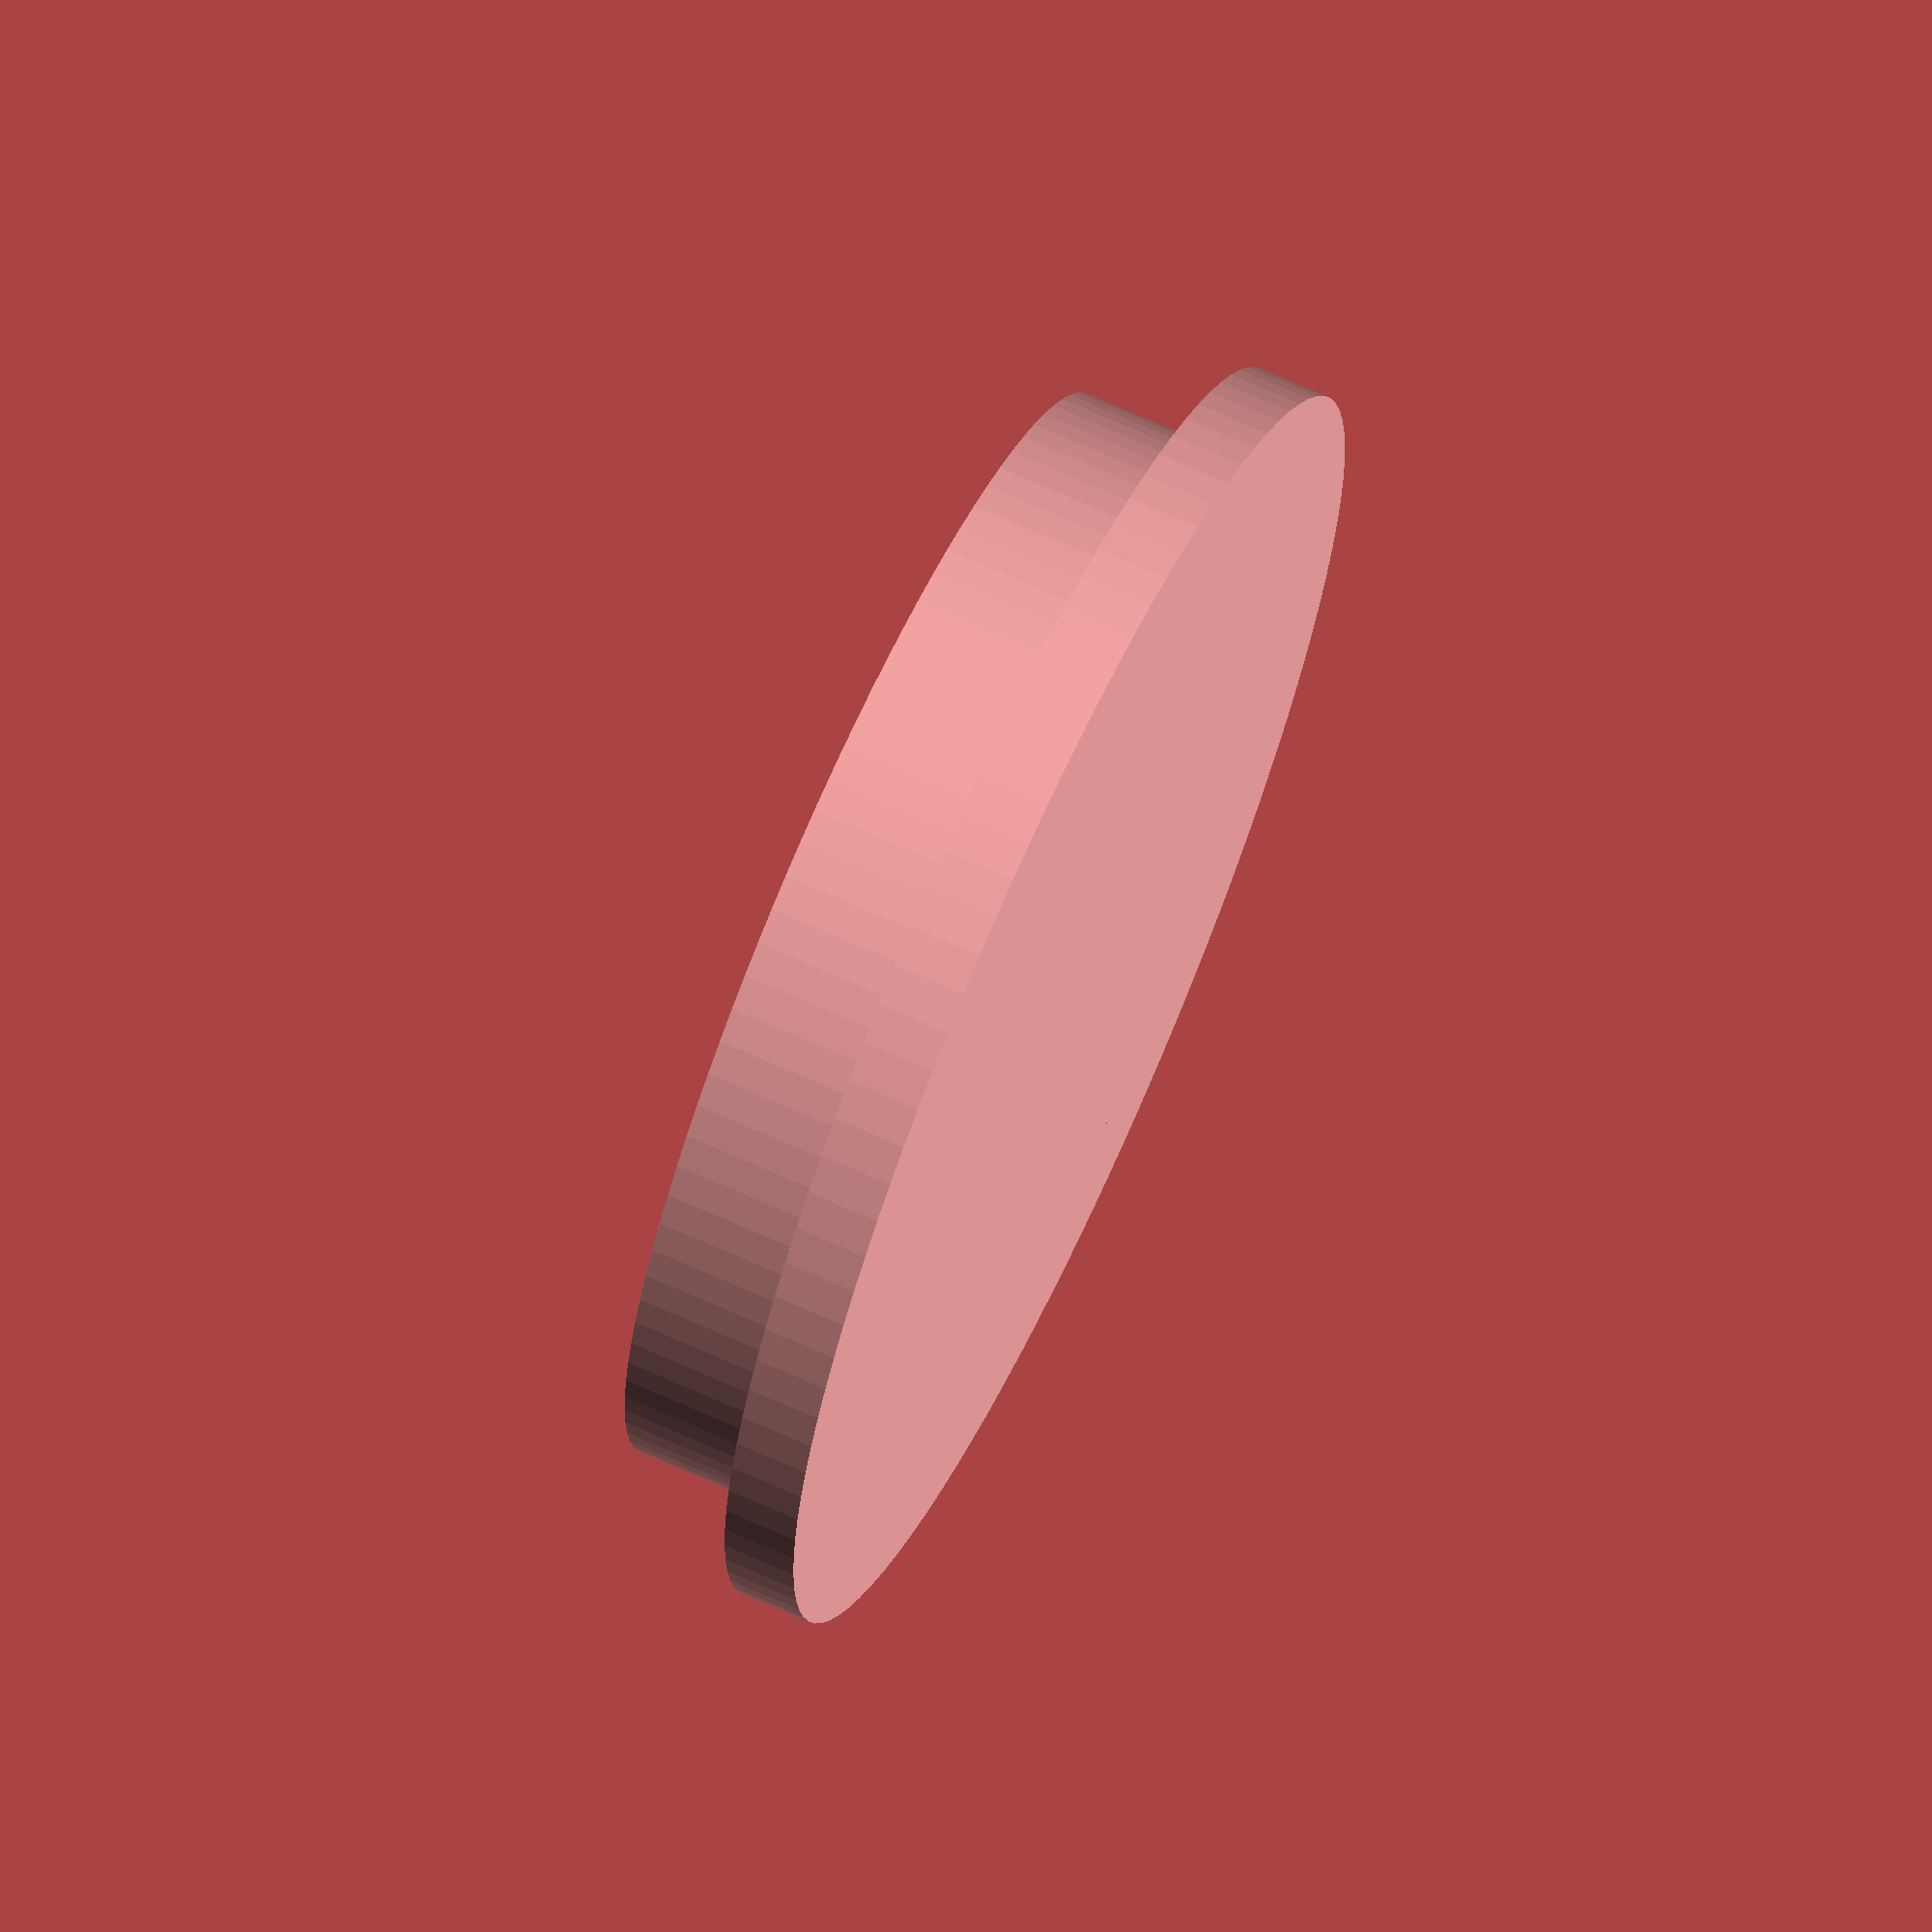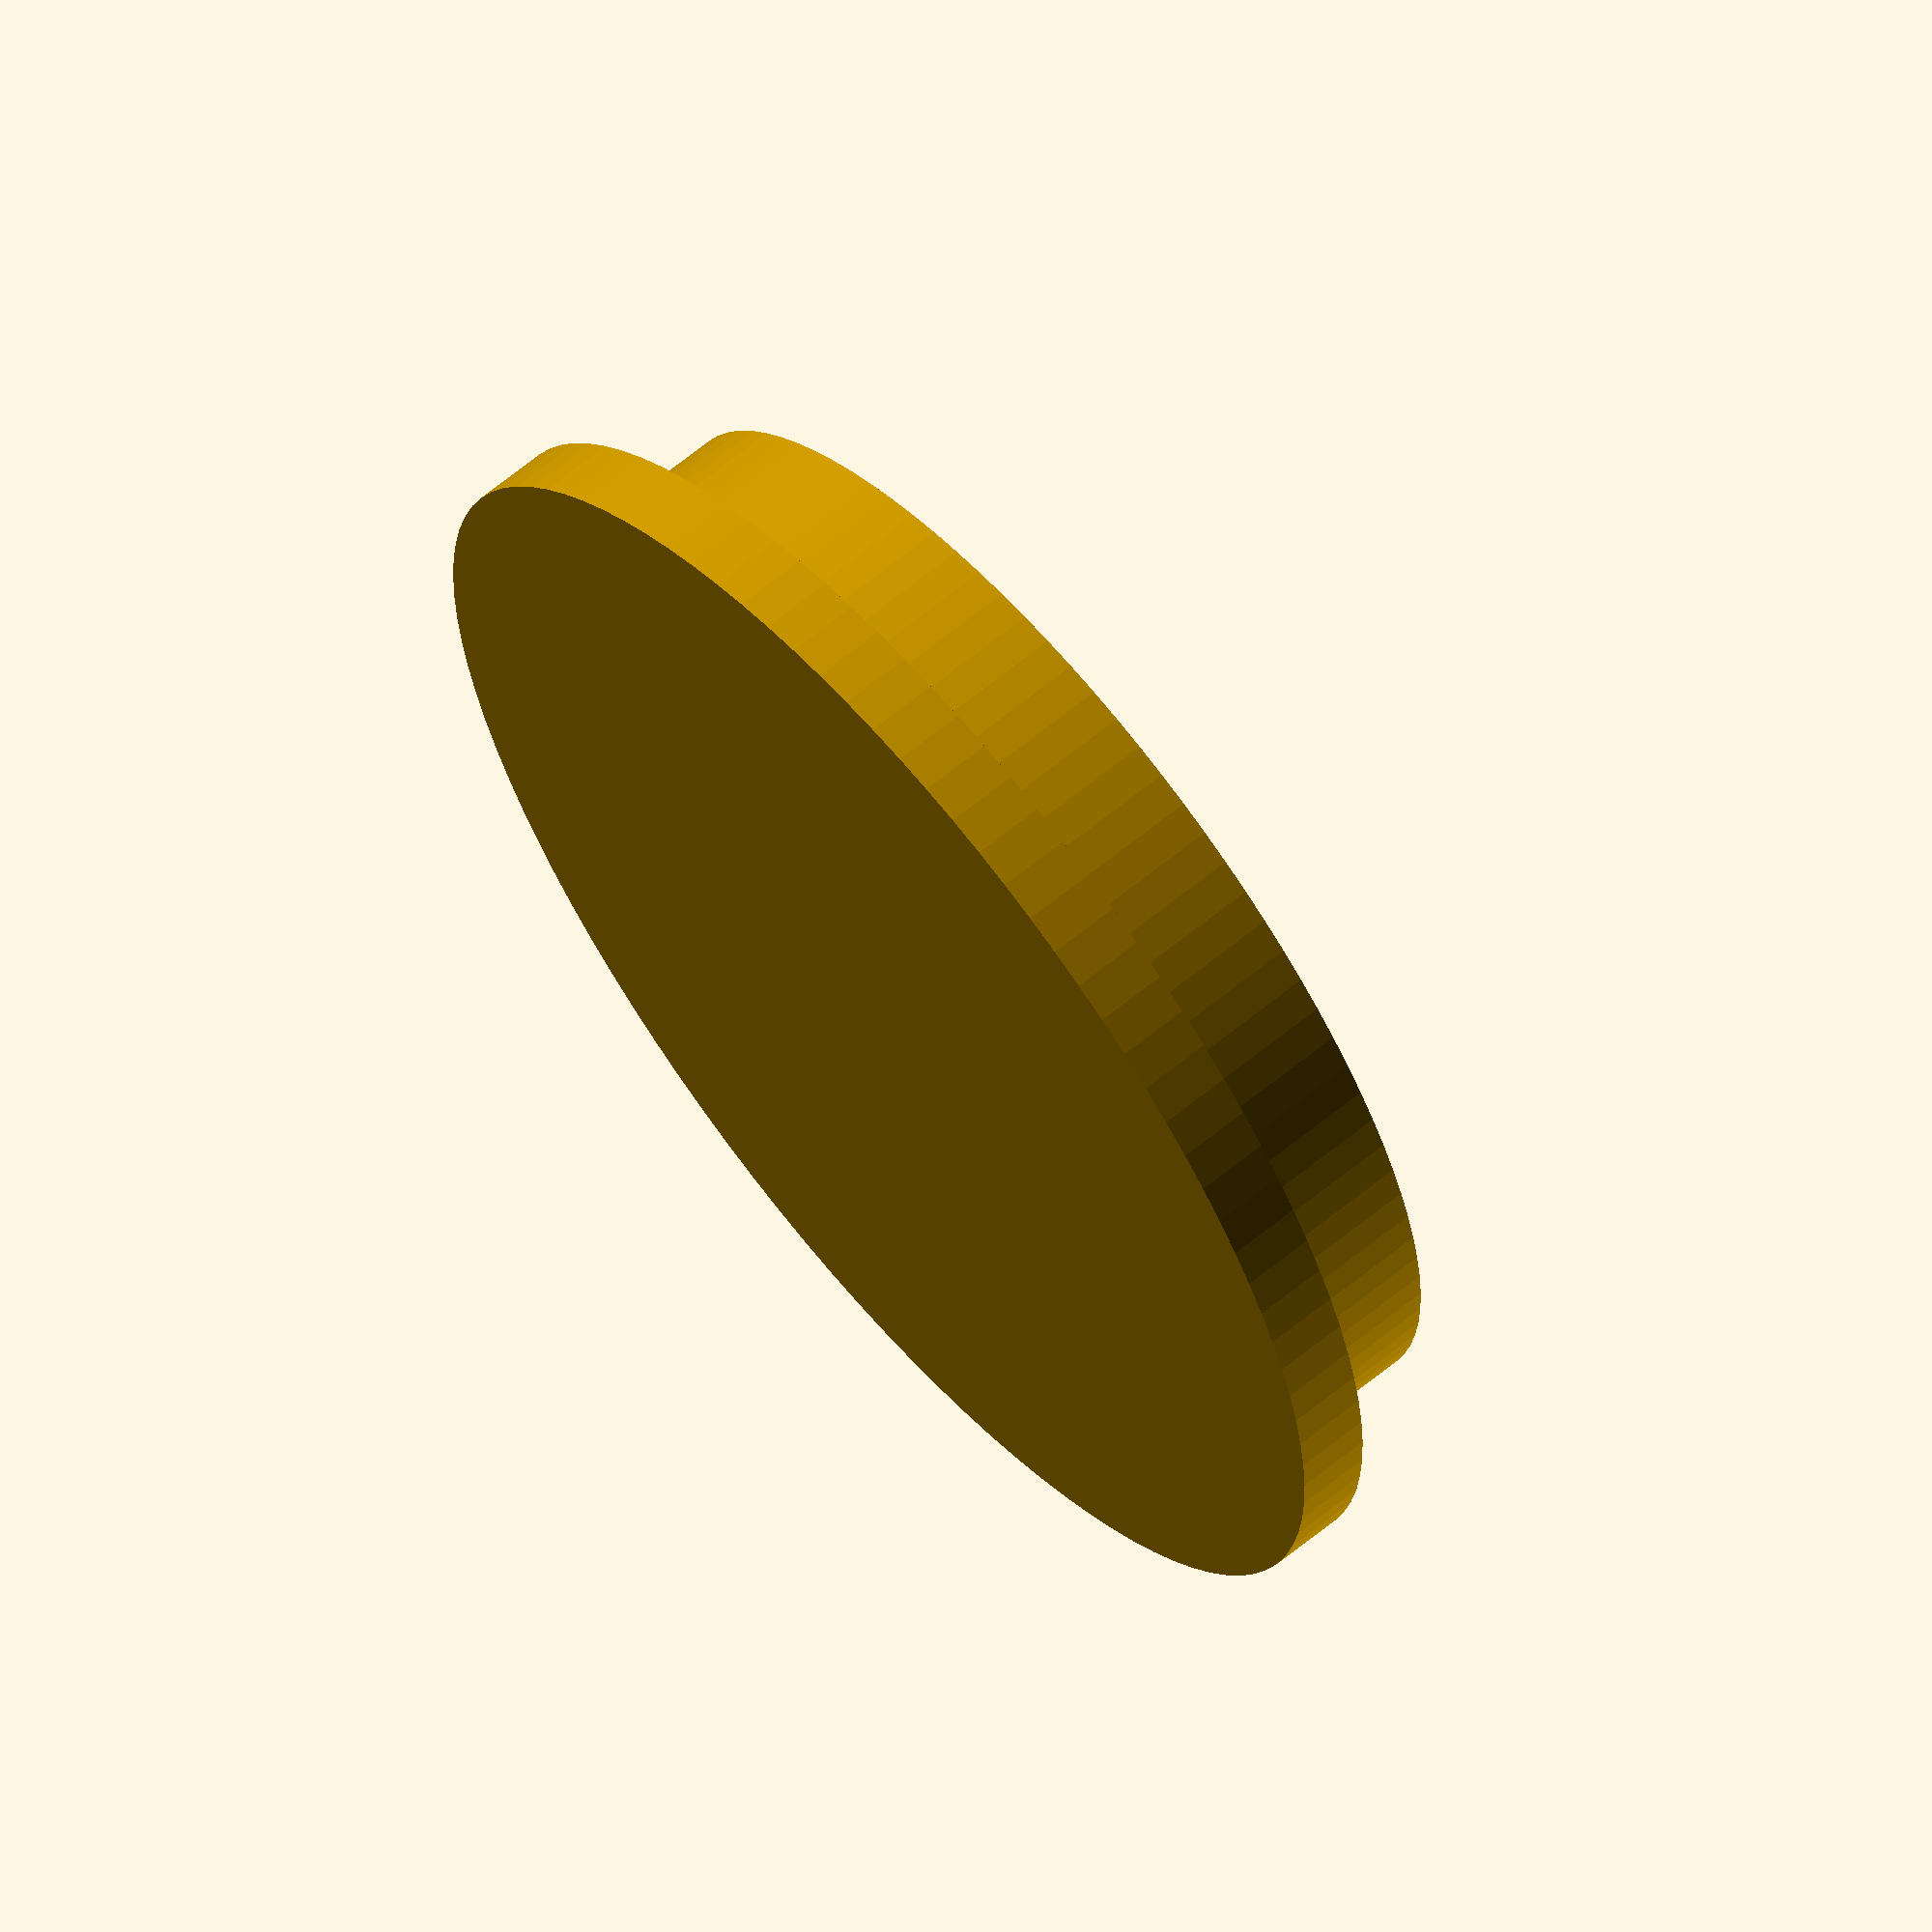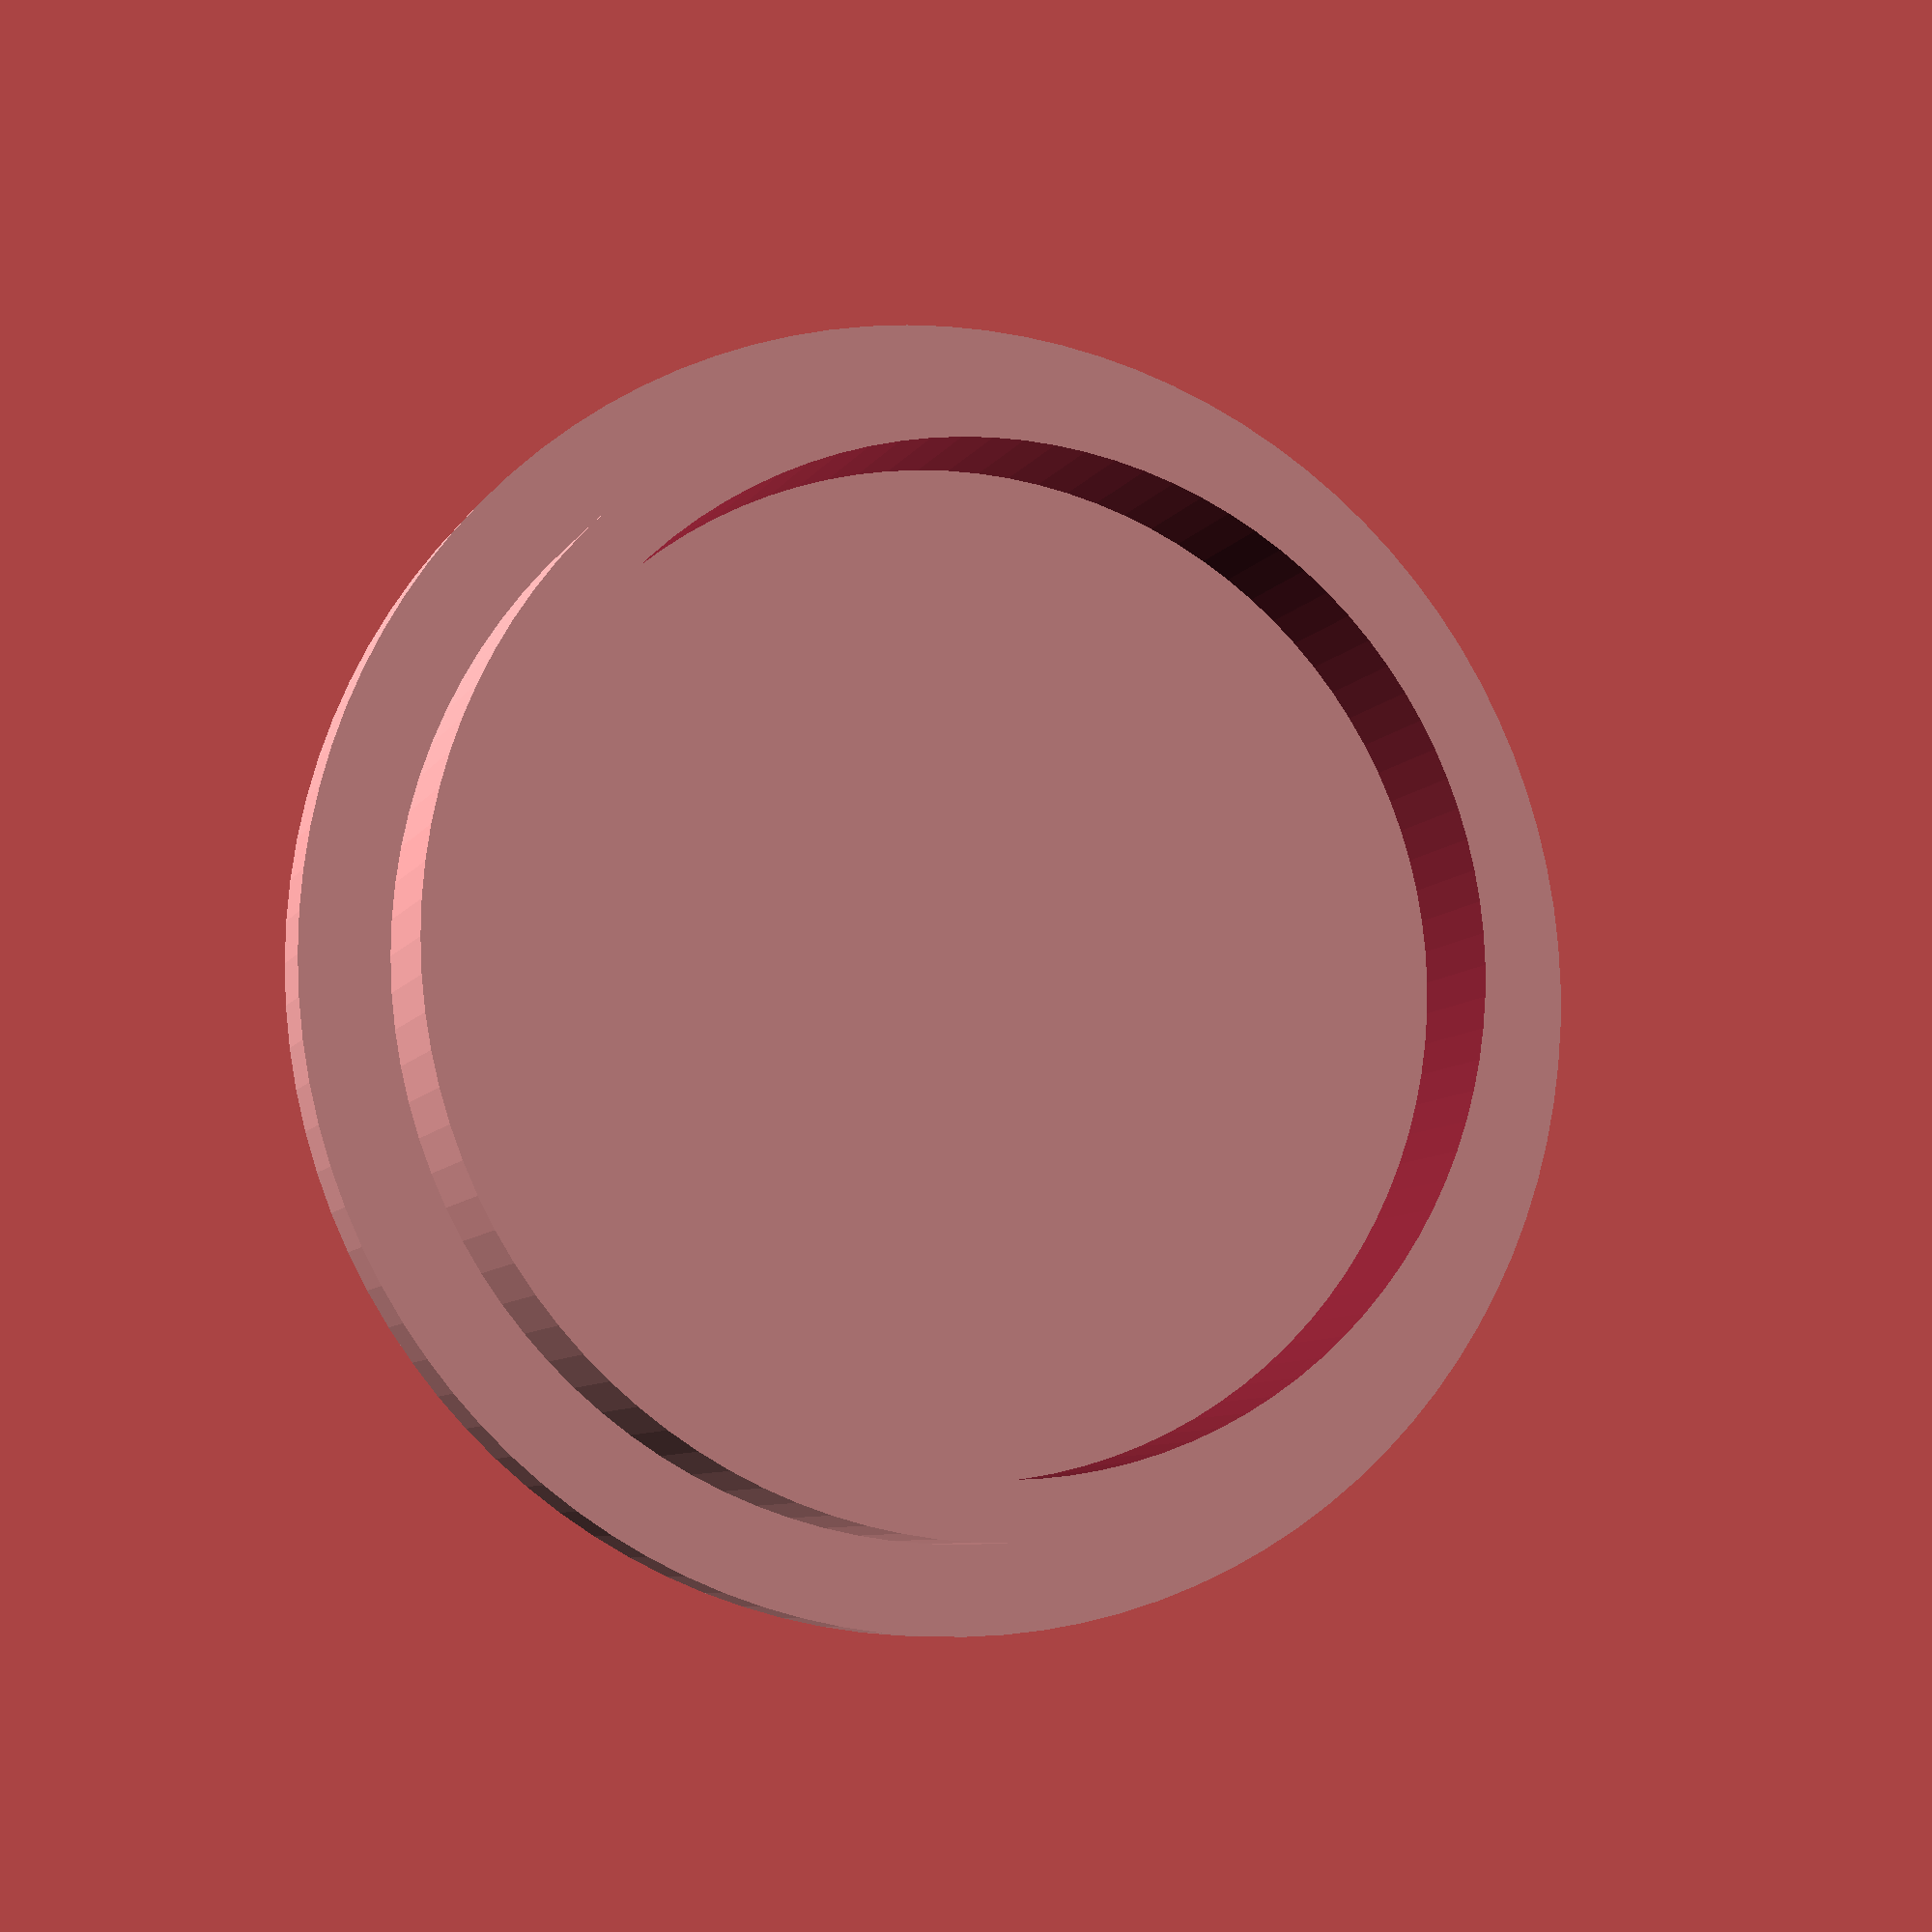
<openscad>

union() {
    difference(){
        cylinder(h=15, r=38, $fn=100);
        cylinder(h=16, r=34, $fn=100);
    }
        cylinder(h=5, r=44, $fn=100);
 }
</openscad>
<views>
elev=292.0 azim=296.1 roll=114.5 proj=o view=wireframe
elev=116.3 azim=170.0 roll=309.8 proj=o view=wireframe
elev=187.4 azim=24.4 roll=197.4 proj=p view=wireframe
</views>
